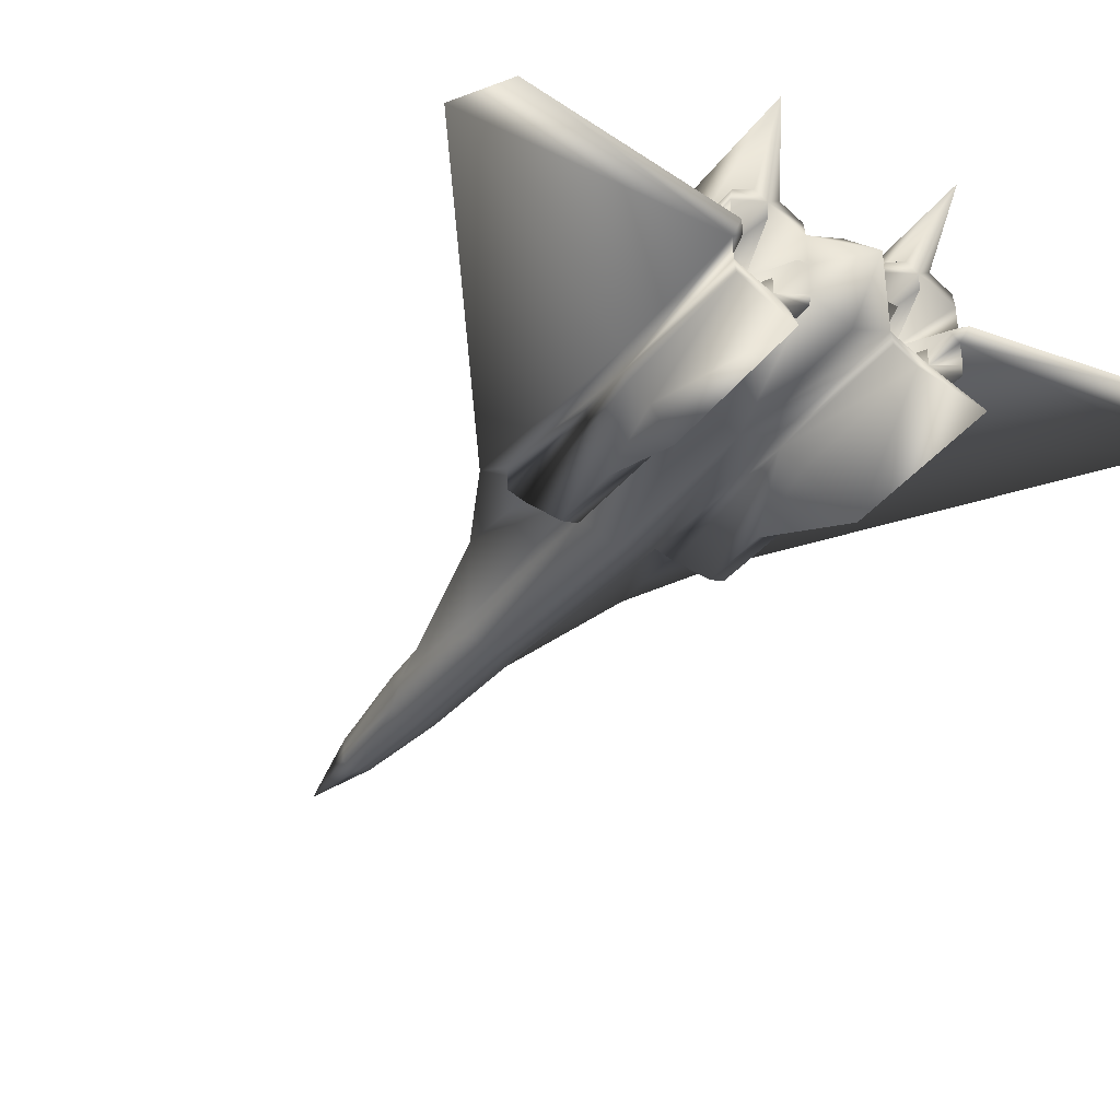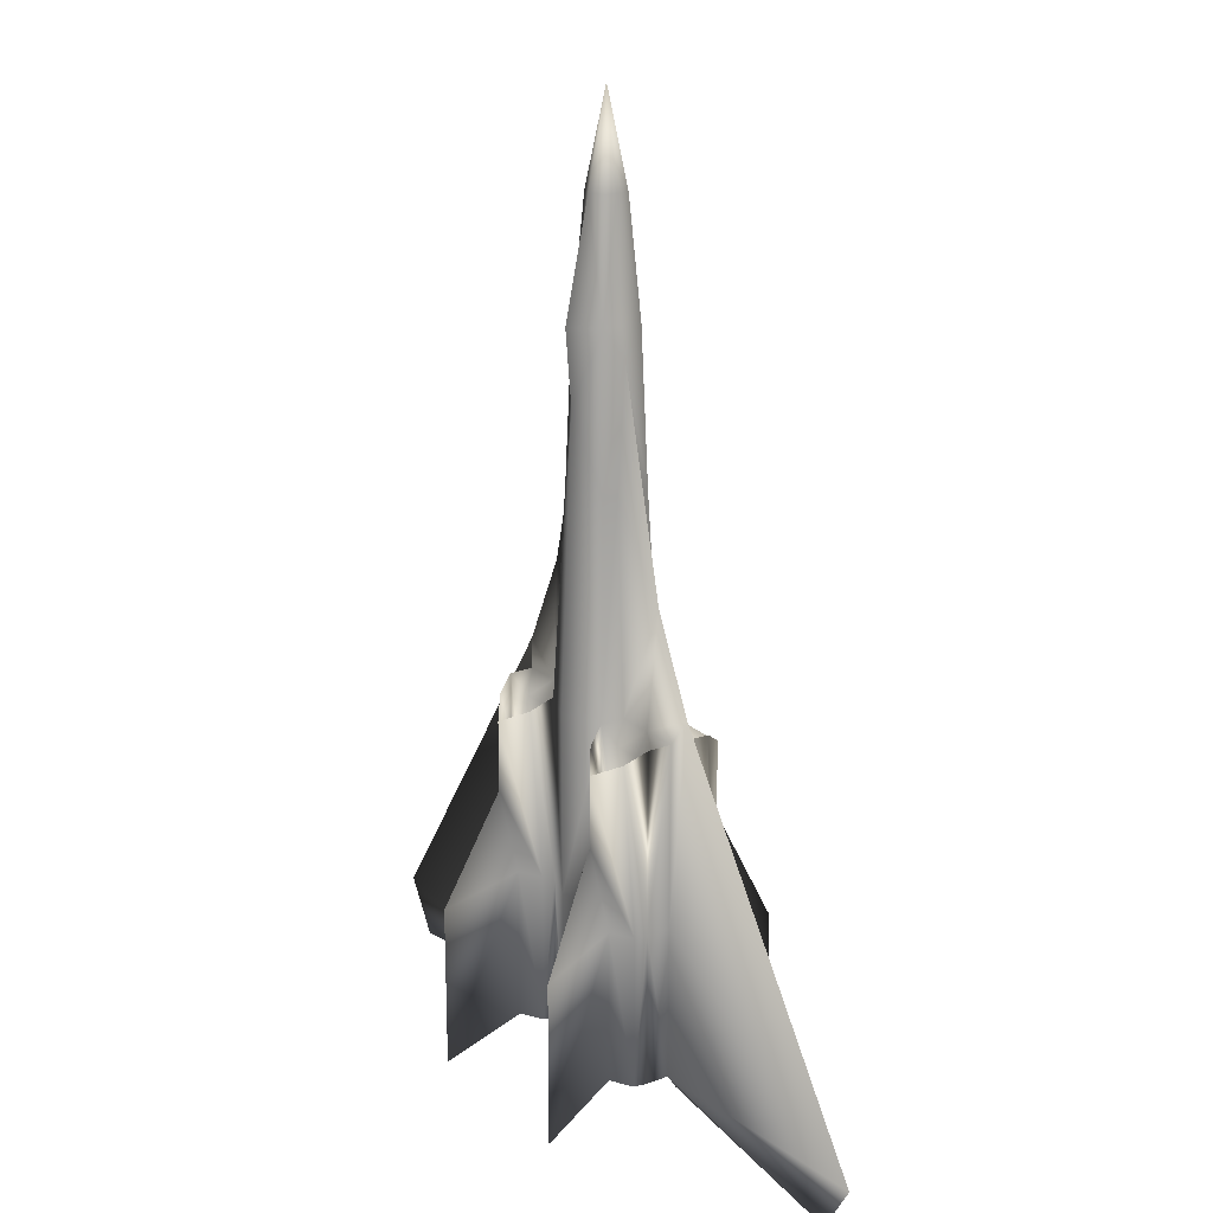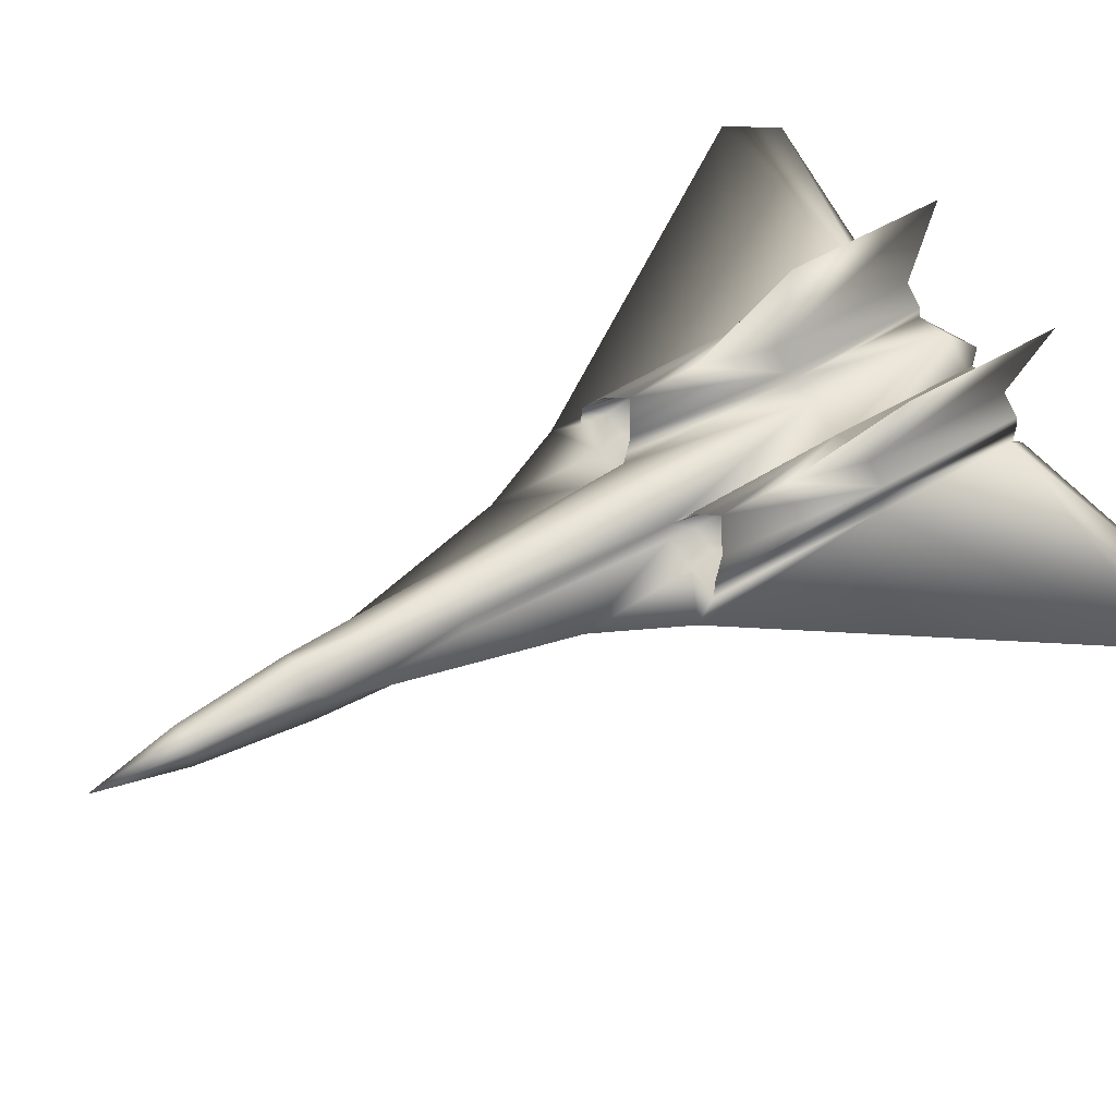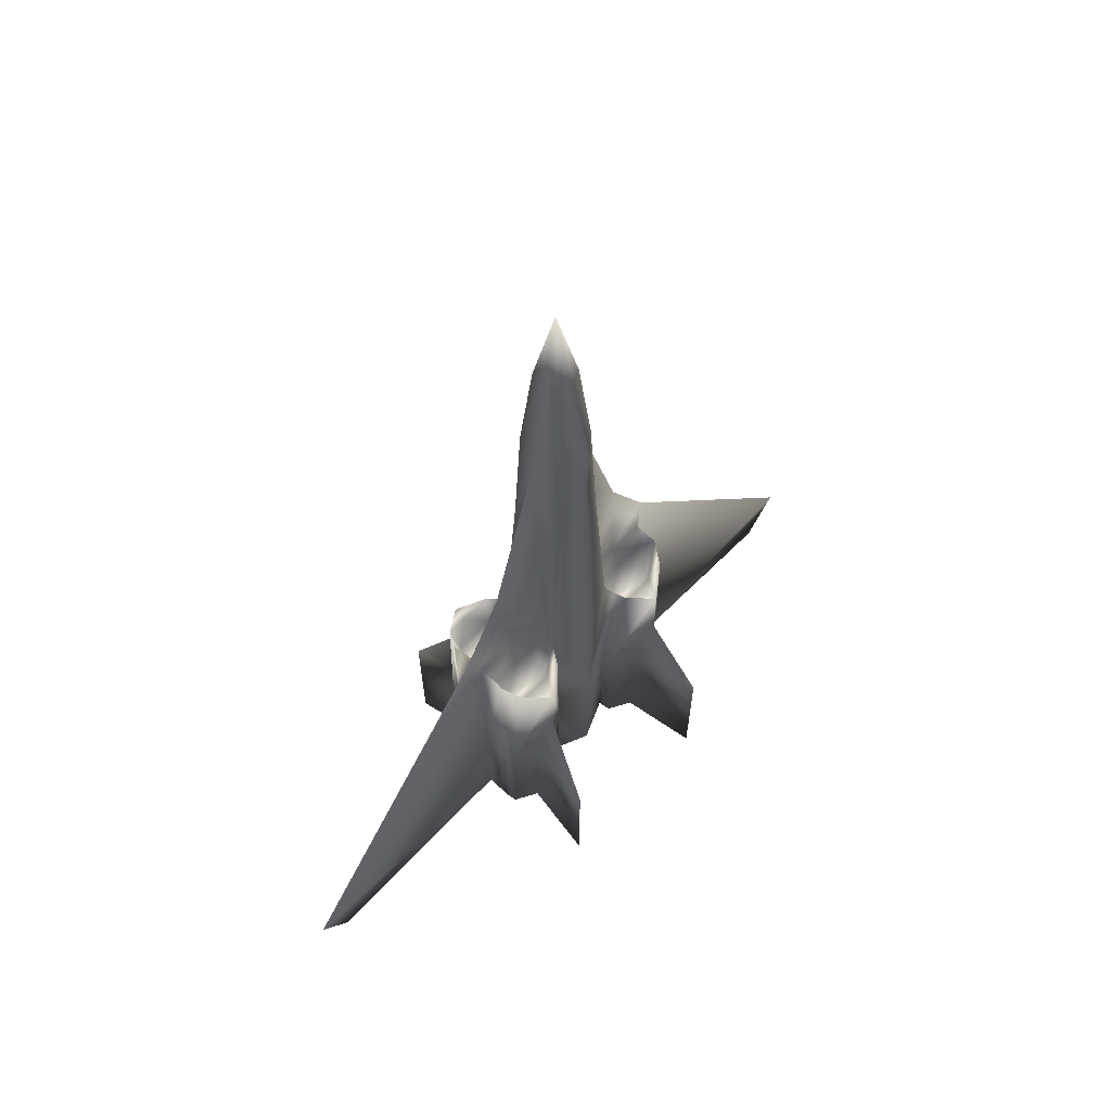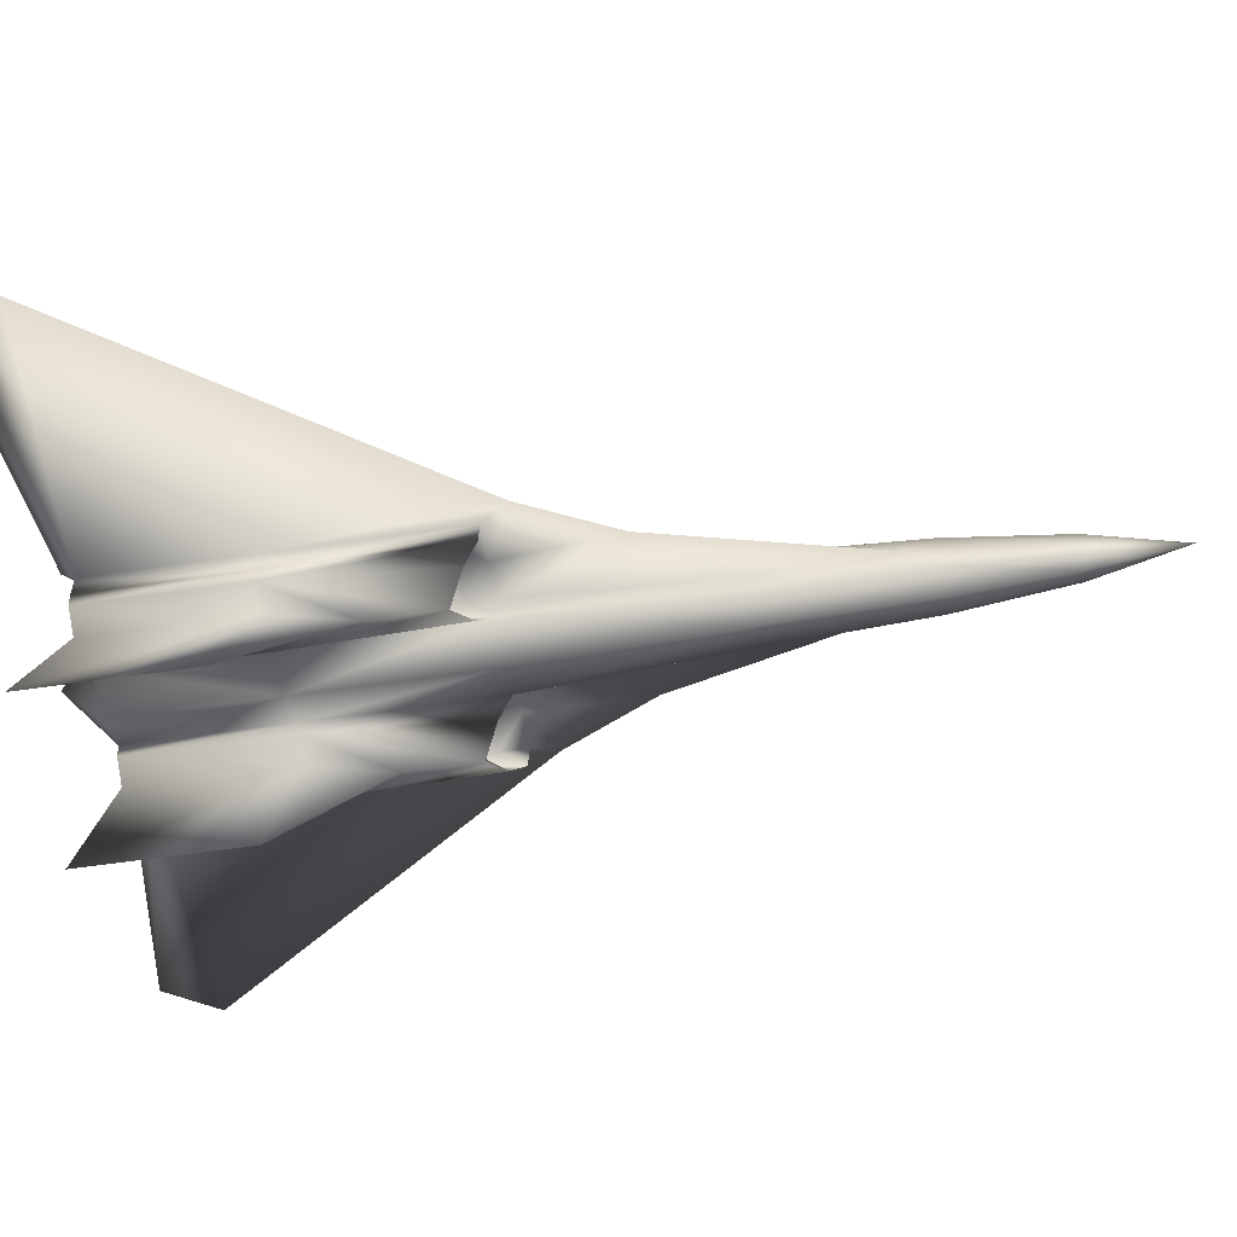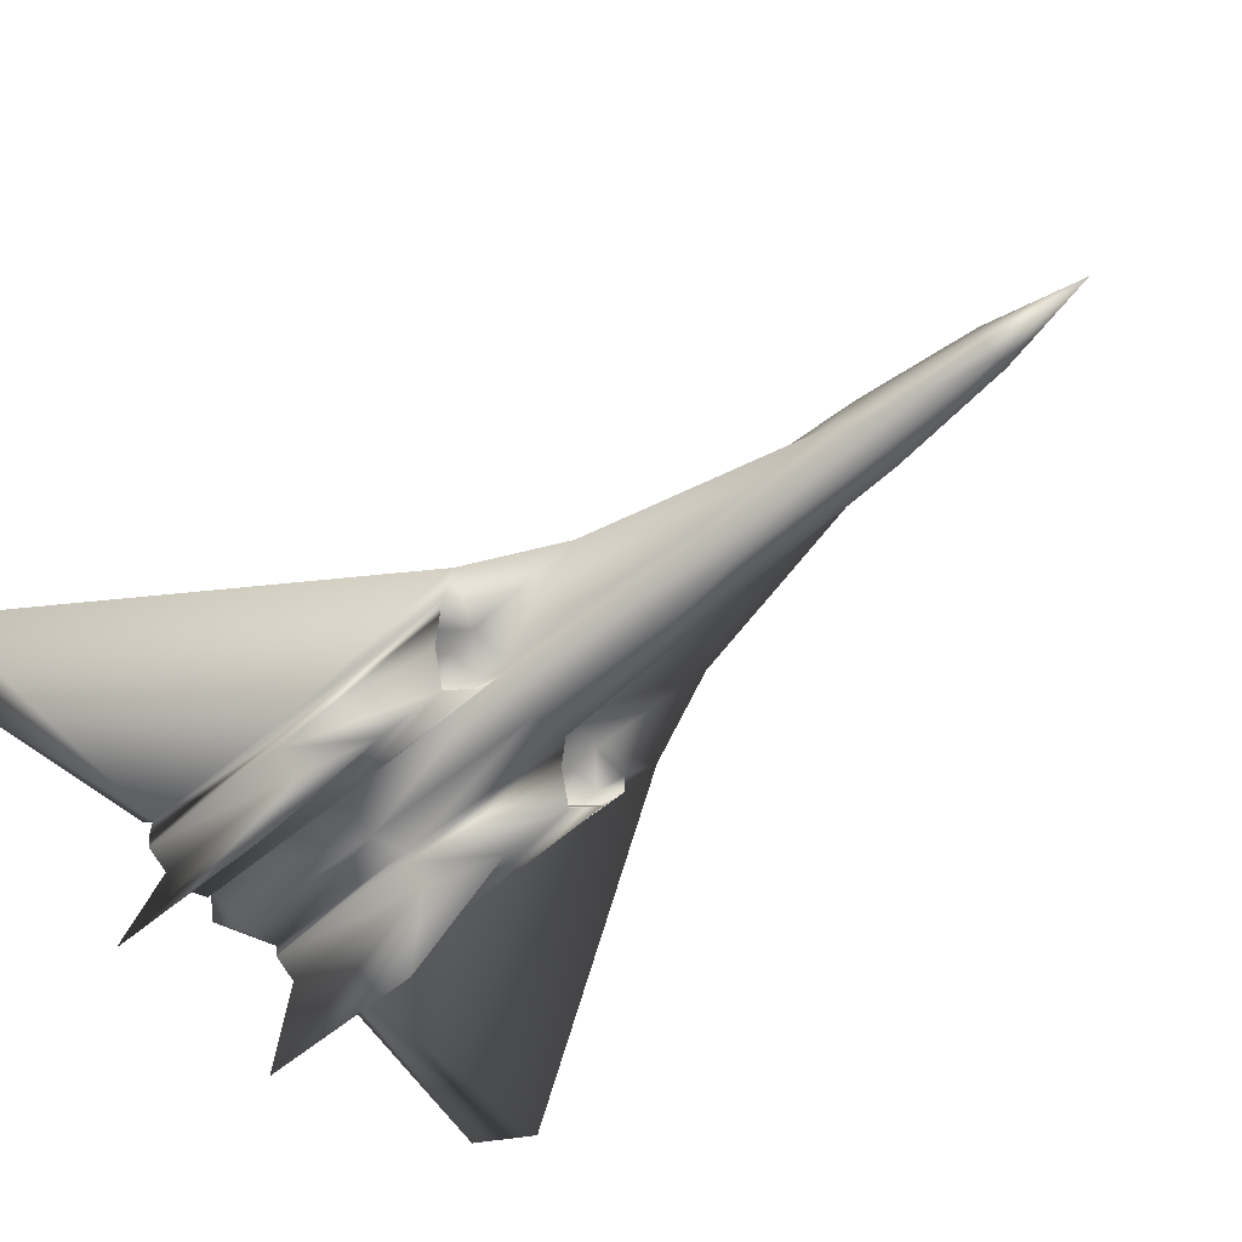
<metadata>
{"format":"obj","ext":"obj","renderer":"f3d","projection":"perspective","resolution":1024,"background":"white","views":[{"elev":-37.7,"azim":147.5,"up":"+Y"},{"elev":19.9,"azim":-124.1,"up":"+Z"},{"elev":56.0,"azim":58.8,"up":"+Y"},{"elev":65.8,"azim":134.1,"up":"+Z"},{"elev":-55.6,"azim":-81.0,"up":"+Y"},{"elev":-58.5,"azim":-49.2,"up":"+Y"}]}
</metadata>
<code>
o wraith
v -0.03115 0.07259 -0.2169
v -0.03115 0.1238 -0.2169
v -0.03115 0.07259 -0.3367
v -0.03115 0.1238 -0.3367
v -0.08945 0.07259 -0.2169
v -0.08945 0.1238 -0.2169
v -0.08945 0.1238 -0.3367
v -0.08945 0.07259 -0.3367
v -0.2652 0.09821 -0.3714
v -0.2904 0.09821 -0.3306
v -0.03115 0.09821 -0.3367
v -0.06475 0.09821 0.0173
v 0 0.09821 -0.3714
v -0.07115 2.776e-17 -0.3714
v -0.07115 0.1964 -0.3714
v -0.07115 0.1964 -0.2427
v -0.07115 0 -0.2427
v 0 0.1372 -0.3367
v 0 0.05927 -0.3367
v 0 0.1372 -0.2169
v 0 0.05927 -0.2169
v -0.03115 0.07259 -0.07434
v -0.03115 0.1238 -0.07434
v -0.09973 0.09821 -0.0546
v -0.06031 0.1534 -0.09669
v -0.06031 0.043 -0.09669
v 0 0.1372 -0.07434
v 0 0.05927 -0.07434
v -0.08945 0.1238 -0.07434
v -0.08945 0.07259 -0.07434
v 0 0.1274 0.1509
v 0 0.06901 0.08993
v -0.02336 0.079 0.08993
v -0.02336 0.1174 0.08993
v -0.01925 0.09821 0.2087
v 0 0.132 0.2087
v 0 0.07415 0.2087
v -0.01925 0.08238 0.2087
v -0.01925 0.114 0.2087
v -0.01205 0.09821 0.2987
v 0 0.1133 0.2987
v 0 0.08315 0.2987
v -0.01205 0.1081 0.2987
v -0.01205 0.0883 0.2987
v 0 0.09821 0.3714
v -0.08945 0.1046 -0.3367
v -0.08945 0.09821 -0.3469
v -0.08945 0.09181 -0.3367
v -0.08945 0.1046 -0.2169
v -0.08945 0.09181 -0.2169
v -0.03115 0.1046 -0.07434
v -0.03115 0.09181 -0.07434
v -0.06031 0.1046 -0.07434
v -0.06031 0.09181 -0.07434
v -0.08945 0.1046 -0.07434
v -0.08945 0.09181 -0.07434
v -0.02336 0.09181 0.08993
v -0.02307 0.09821 0.1861
v -0.02336 0.1046 0.08993
v -0.05059 0.05286 -0.3367
v -0.06031 0.05864 -0.3367
v -0.07002 0.05286 -0.3367
v -0.05059 0.1436 -0.3367
v -0.06031 0.1378 -0.3367
v -0.07002 0.1436 -0.3367
v -0.05059 0.1436 -0.2169
v -0.06031 0.1534 -0.1519
v -0.07002 0.1436 -0.2169
v -0.05059 0.05286 -0.2169
v -0.06031 0.043 -0.1519
v -0.07002 0.05286 -0.2169
v -0.03939 0.09821 -0.3367
v -0.06031 0.1244 -0.3367
v -0.08122 0.09821 -0.3367
v -0.06031 0.07207 -0.3367
v -0.04627 0.1158 -0.2911
v -0.07434 0.1158 -0.2911
v -0.07434 0.08067 -0.2911
v -0.04627 0.08067 -0.2911
v -0.03779 0.1211 -0.1287
v -0.08282 0.1211 -0.1287
v -0.08282 0.1129 -0.0926
v -0.06031 0.1129 -0.0926
v -0.03779 0.1129 -0.0926
v -0.06031 0.1439 -0.1022
v -0.03779 0.07534 -0.1287
v -0.08282 0.07534 -0.1287
v -0.03779 0.08352 -0.0926
v -0.06031 0.08352 -0.0926
v -0.08282 0.08352 -0.0926
v -0.06031 0.05248 -0.1022
v 0.03115 0.07259 -0.2169
v 0.03115 0.1238 -0.2169
v 0.03115 0.07259 -0.3367
v 0.03115 0.1238 -0.3367
v 0.08945 0.07259 -0.2169
v 0.08945 0.1238 -0.2169
v 0.08945 0.1238 -0.3367
v 0.08945 0.07259 -0.3367
v 0.2652 0.09821 -0.3714
v 0.2904 0.09821 -0.3306
v 0.03115 0.09821 -0.3367
v 0.06475 0.09821 0.0173
v 0.07115 2.776e-17 -0.3714
v 0.07115 0.1964 -0.3714
v 0.07115 0.1964 -0.2427
v 0.07115 0 -0.2427
v 0.03115 0.07259 -0.07434
v 0.03115 0.1238 -0.07434
v 0.09973 0.09821 -0.0546
v 0.06031 0.1534 -0.09669
v 0.06031 0.043 -0.09669
v 0.08945 0.1238 -0.07434
v 0.08945 0.07259 -0.07434
v 0.02336 0.079 0.08993
v 0.02336 0.1174 0.08993
v 0.01925 0.09821 0.2087
v 0.01925 0.08238 0.2087
v 0.01925 0.114 0.2087
v 0.01205 0.09821 0.2987
v 0.01205 0.1081 0.2987
v 0.01205 0.0883 0.2987
v 0.08945 0.1046 -0.3367
v 0.08945 0.09821 -0.3469
v 0.08945 0.09181 -0.3367
v 0.08945 0.1046 -0.2169
v 0.08945 0.09181 -0.2169
v 0.03115 0.1046 -0.07434
v 0.03115 0.09181 -0.07434
v 0.06031 0.1046 -0.07434
v 0.06031 0.09181 -0.07434
v 0.08945 0.1046 -0.07434
v 0.08945 0.09181 -0.07434
v 0.02336 0.09181 0.08993
v 0.02307 0.09821 0.1861
v 0.02336 0.1046 0.08993
v 0.05059 0.05286 -0.3367
v 0.06031 0.05864 -0.3367
v 0.07002 0.05286 -0.3367
v 0.05059 0.1436 -0.3367
v 0.06031 0.1378 -0.3367
v 0.07002 0.1436 -0.3367
v 0.05059 0.1436 -0.2169
v 0.06031 0.1534 -0.1519
v 0.07002 0.1436 -0.2169
v 0.05059 0.05286 -0.2169
v 0.06031 0.043 -0.1519
v 0.07002 0.05286 -0.2169
v 0.03939 0.09821 -0.3367
v 0.06031 0.1244 -0.3367
v 0.08122 0.09821 -0.3367
v 0.06031 0.07207 -0.3367
v 0.04627 0.1158 -0.2911
v 0.07434 0.1158 -0.2911
v 0.07434 0.08067 -0.2911
v 0.04627 0.08067 -0.2911
v 0.03779 0.1211 -0.1287
v 0.08282 0.1211 -0.1287
v 0.08282 0.1129 -0.0926
v 0.06031 0.1129 -0.0926
v 0.03779 0.1129 -0.0926
v 0.06031 0.1439 -0.1022
v 0.03779 0.07534 -0.1287
v 0.08282 0.07534 -0.1287
v 0.03779 0.08352 -0.0926
v 0.06031 0.08352 -0.0926
v 0.08282 0.08352 -0.0926
v 0.06031 0.05248 -0.1022
v 0.04436 0.06391 -0.1155
v 0.07624 0.06391 -0.1155
v 0.07624 0.1325 -0.1155
v 0.04436 0.1325 -0.1155
v 0.08782 0.06273 -0.2169
v 0.08782 0.1337 -0.2169
v 0.08782 0.1337 -0.3367
v 0.08782 0.06273 -0.3367
v 0.03967 0.05779 -0.08506
v 0.03967 0.1386 -0.08506
v 0.08094 0.05779 -0.08506
v 0.08094 0.1386 -0.08506
v 0.03279 0.06273 -0.3367
v 0.03279 0.1337 -0.3367
v 0.03279 0.1337 -0.2169
v 0.03279 0.06273 -0.2169
v -0.04436 0.06391 -0.1155
v -0.07624 0.06391 -0.1155
v -0.07624 0.1325 -0.1155
v -0.04436 0.1325 -0.1155
v -0.08782 0.06273 -0.2169
v -0.08782 0.1337 -0.2169
v -0.08782 0.1337 -0.3367
v -0.08782 0.06273 -0.3367
v -0.03967 0.05779 -0.08506
v -0.03967 0.1386 -0.08506
v -0.08094 0.05779 -0.08506
v -0.08094 0.1386 -0.08506
v -0.03279 0.06273 -0.3367
v -0.03279 0.1337 -0.3367
v -0.03279 0.1337 -0.2169
v -0.03279 0.06273 -0.2169
g wraith_wraith_auv
f 1 3 21
f 1 21 22
f 1 200 3
f 2 18 4
f 2 23 20
f 2 194 23
f 2 198 199
f 3 13 19
f 3 61 79
f 3 79 11
f 3 200 197
f 4 13 11
f 4 64 198
f 4 198 2
f 5 56 50
f 5 189 30
f 5 192 189
f 6 46 49
f 6 55 29
f 6 191 7
f 6 196 190
f 7 46 6
f 7 64 77
f 7 77 46
f 7 191 64
f 8 5 48
f 8 192 5
f 9 10 46
f 9 48 10
f 10 48 50
f 11 13 3
f 11 76 4
f 11 79 72
f 12 53 24
f 12 57 58
f 12 59 51
f 13 94 19
f 14 60 17
f 14 61 60
f 14 71 62
f 15 64 65
f 15 66 63
f 16 15 68
f 16 66 15
f 16 67 66
f 17 60 69
f 17 70 71
f 18 13 4
f 18 95 13
f 19 21 3
f 19 94 21
f 20 18 2
f 20 23 27
f 20 93 18
f 20 109 93
f 21 92 28
f 21 94 92
f 22 32 33
f 22 57 52
f 22 88 86
f 22 185 193
f 22 200 1
f 23 31 27
f 23 59 34
f 23 84 51
f 23 188 80
f 24 49 10
f 24 50 56
f 24 53 55
f 24 54 12
f 25 187 85
f 25 188 194
f 25 190 196
f 25 199 67
f 26 185 91
f 26 186 195
f 26 189 70
f 26 200 193
f 27 109 20
f 28 22 21
f 28 32 22
f 28 108 32
f 29 82 81
f 29 187 196
f 29 196 6
f 30 56 5
f 30 90 56
f 30 186 87
f 30 189 195
f 31 39 36
f 31 109 27
f 31 119 116
f 32 38 33
f 32 118 37
f 33 57 22
f 33 58 57
f 34 31 23
f 34 39 31
f 34 58 39
f 35 38 40
f 35 58 38
f 36 119 31
f 37 38 32
f 37 42 38
f 37 118 42
f 38 42 44
f 38 58 33
f 39 40 43
f 39 41 36
f 39 58 35
f 40 39 35
f 40 44 45
f 41 119 36
f 42 45 44
f 42 122 45
f 43 41 39
f 43 45 41
f 44 40 38
f 45 43 40
f 45 121 41
f 45 122 120
f 46 47 9
f 47 46 74
f 47 48 9
f 48 78 8
f 49 46 10
f 49 55 6
f 50 24 10
f 50 48 5
f 51 53 12
f 51 59 23
f 51 84 53
f 52 57 12
f 52 88 22
f 53 82 55
f 53 84 83
f 54 52 12
f 54 88 52
f 54 90 89
f 55 49 24
f 55 82 29
f 56 54 24
f 56 90 54
f 58 59 12
f 59 58 34
f 60 200 69
f 61 3 60
f 61 78 75
f 61 192 8
f 62 61 14
f 62 71 192
f 63 64 15
f 63 198 64
f 64 76 73
f 65 64 191
f 65 68 15
f 66 198 63
f 67 190 25
f 67 199 66
f 68 67 16
f 68 191 190
f 69 70 17
f 69 200 70
f 70 200 26
f 71 14 17
f 71 70 189
f 72 76 11
f 72 79 76
f 73 77 64
f 74 46 77
f 74 48 47
f 75 79 61
f 76 64 4
f 76 77 73
f 76 79 77
f 77 78 74
f 77 79 78
f 78 48 74
f 78 61 8
f 78 79 75
f 80 84 23
f 80 188 81
f 81 83 80
f 81 187 29
f 81 188 187
f 82 83 81
f 83 82 53
f 84 80 83
f 85 187 188
f 85 188 25
f 86 89 87
f 86 185 22
f 86 186 185
f 87 90 30
f 87 186 86
f 88 89 86
f 89 88 54
f 90 87 89
f 91 185 186
f 91 186 26
f 92 181 184
f 92 184 108
f 93 178 183
f 93 182 95
f 94 13 102
f 94 181 92
f 95 18 93
f 95 141 153
f 95 153 102
f 95 182 141
f 96 125 127
f 96 133 114
f 96 176 99
f 96 179 173
f 97 113 126
f 97 123 98
f 97 174 113
f 97 175 174
f 98 141 175
f 98 175 97
f 99 138 155
f 99 155 125
f 100 124 123
f 100 125 124
f 101 110 127
f 101 123 126
f 101 125 100
f 101 126 110
f 102 13 95
f 102 153 149
f 102 156 94
f 103 129 131
f 103 130 128
f 103 131 110
f 103 134 129
f 103 136 135
f 104 138 139
f 104 146 137
f 105 141 140
f 105 143 106
f 105 145 142
f 106 144 145
f 107 104 148
f 107 146 104
f 107 147 146
f 108 28 92
f 108 134 115
f 108 165 129
f 108 169 163
f 108 184 177
f 109 31 116
f 109 136 128
f 109 161 157
f 109 172 178
f 109 178 93
f 110 126 132
f 110 130 103
f 110 131 133
f 111 171 180
f 111 172 162
f 111 174 144
f 111 183 178
f 112 168 177
f 112 173 179
f 112 179 168
f 112 184 147
f 113 159 132
f 113 171 158
f 113 174 180
f 114 164 179
f 114 167 164
f 114 179 96
f 115 32 108
f 115 118 32
f 115 135 118
f 116 135 136
f 116 136 109
f 117 119 120
f 117 135 119
f 118 120 122
f 118 135 117
f 119 41 121
f 119 135 116
f 120 118 117
f 120 121 45
f 121 120 119
f 122 42 118
f 123 101 100
f 123 154 98
f 124 125 151
f 125 96 99
f 126 123 97
f 127 125 101
f 127 133 96
f 128 136 103
f 128 161 109
f 129 134 108
f 129 165 131
f 130 159 160
f 130 161 128
f 131 165 166
f 131 167 133
f 132 126 113
f 132 130 110
f 132 159 130
f 133 127 110
f 133 167 114
f 134 135 115
f 135 134 103
f 137 138 104
f 137 146 181
f 138 156 152
f 138 176 139
f 138 181 94
f 139 148 104
f 139 176 148
f 140 141 182
f 140 143 105
f 141 154 150
f 142 141 105
f 142 175 141
f 143 144 106
f 143 182 183
f 144 174 145
f 144 183 111
f 145 105 106
f 145 175 142
f 146 147 184
f 147 173 112
f 148 147 107
f 148 173 147
f 148 176 173
f 149 156 102
f 150 153 141
f 150 154 153
f 151 123 124
f 151 125 155
f 151 155 154
f 152 155 138
f 152 156 155
f 153 156 149
f 154 123 151
f 154 141 98
f 154 155 153
f 156 138 94
f 156 153 155
f 157 160 158
f 157 171 172
f 157 172 109
f 158 159 113
f 158 160 159
f 158 171 157
f 160 157 161
f 160 161 130
f 162 171 111
f 162 172 171
f 163 165 108
f 163 166 165
f 163 169 164
f 164 166 163
f 164 169 170
f 166 164 167
f 166 167 131
f 168 170 169
f 168 179 170
f 169 177 168
f 170 179 164
f 173 176 96
f 174 175 145
f 176 138 99
f 177 169 108
f 177 184 112
f 178 172 111
f 180 171 113
f 180 174 111
f 181 138 137
f 182 143 140
f 183 144 143
f 183 182 93
f 184 181 146
f 189 192 71
f 190 67 68
f 190 191 6
f 191 68 65
f 192 61 62
f 193 185 26
f 193 200 22
f 194 188 23
f 194 199 25
f 195 186 30
f 195 189 26
f 196 187 25
f 197 60 3
f 197 200 60
f 199 194 2
f 199 198 66

</code>
